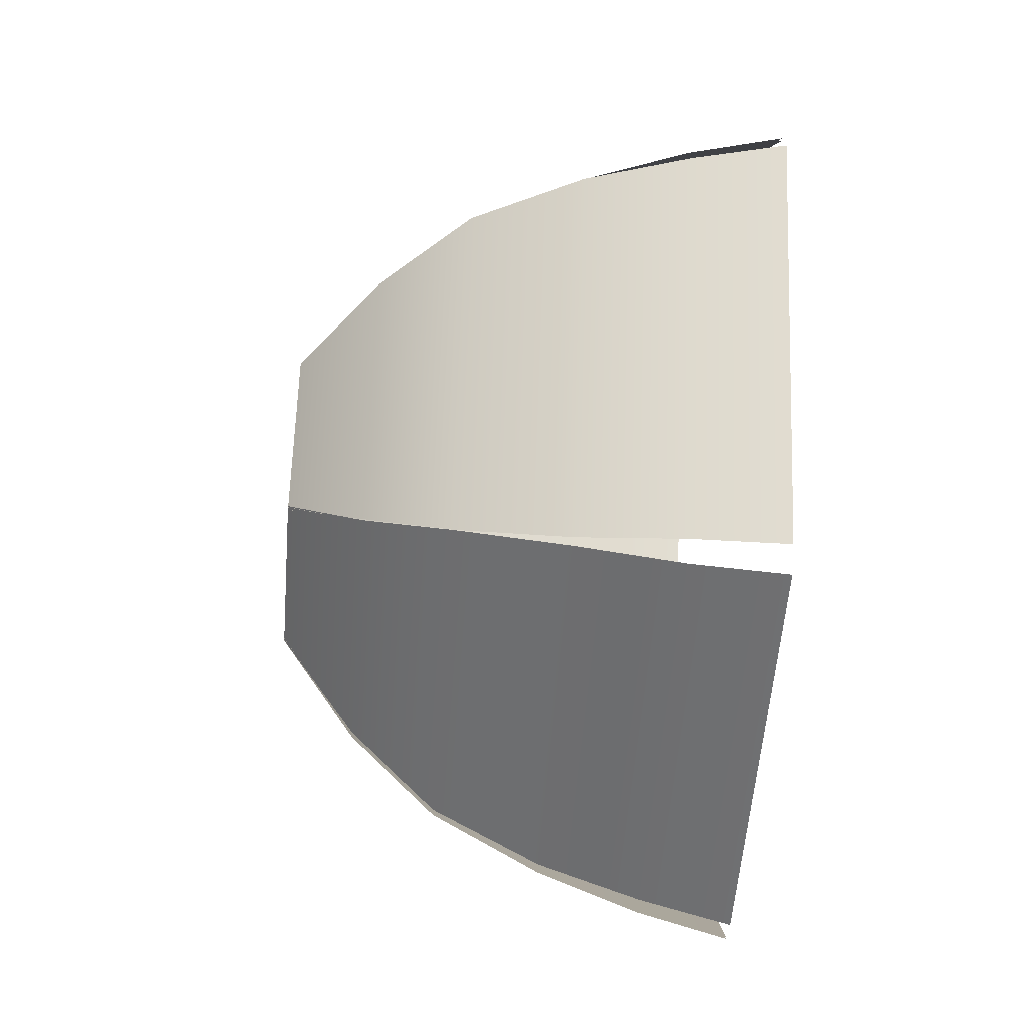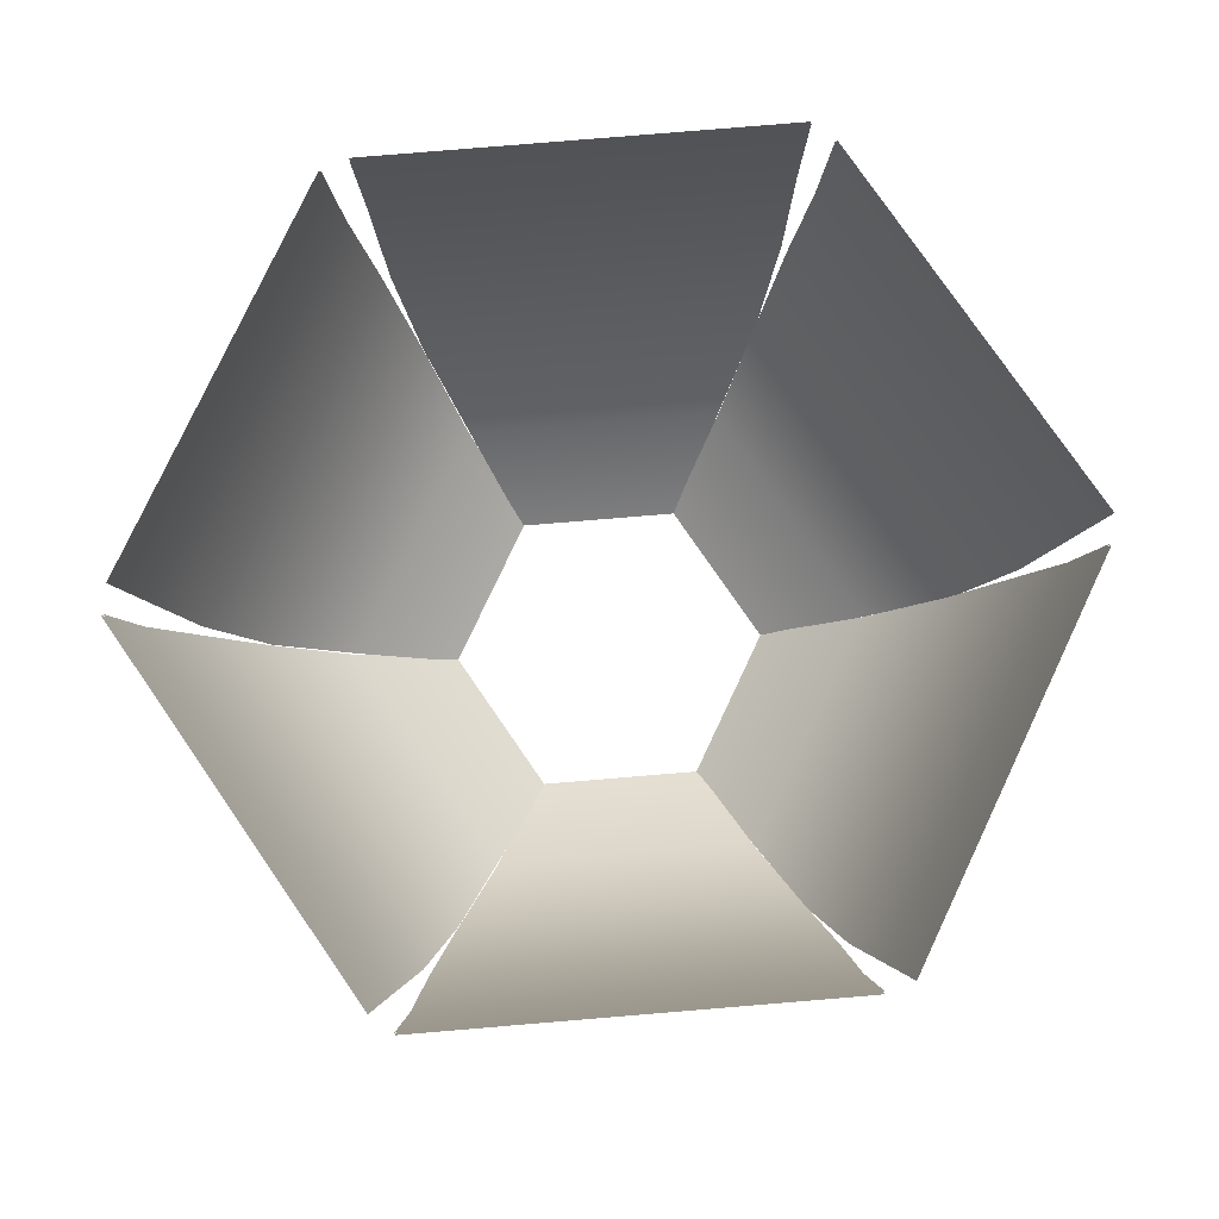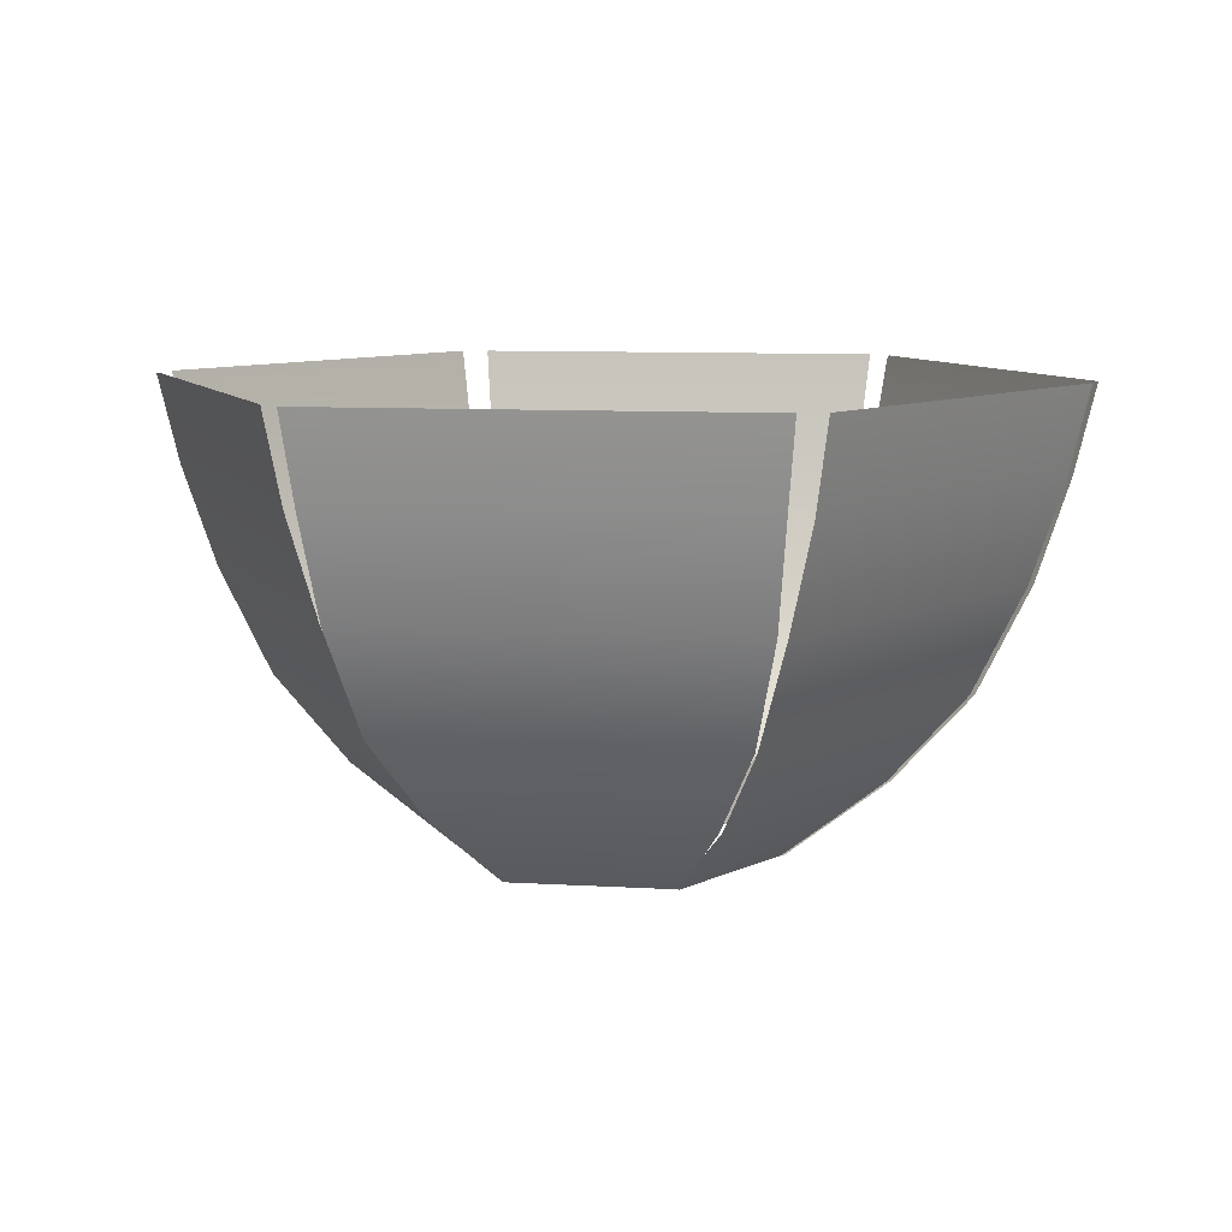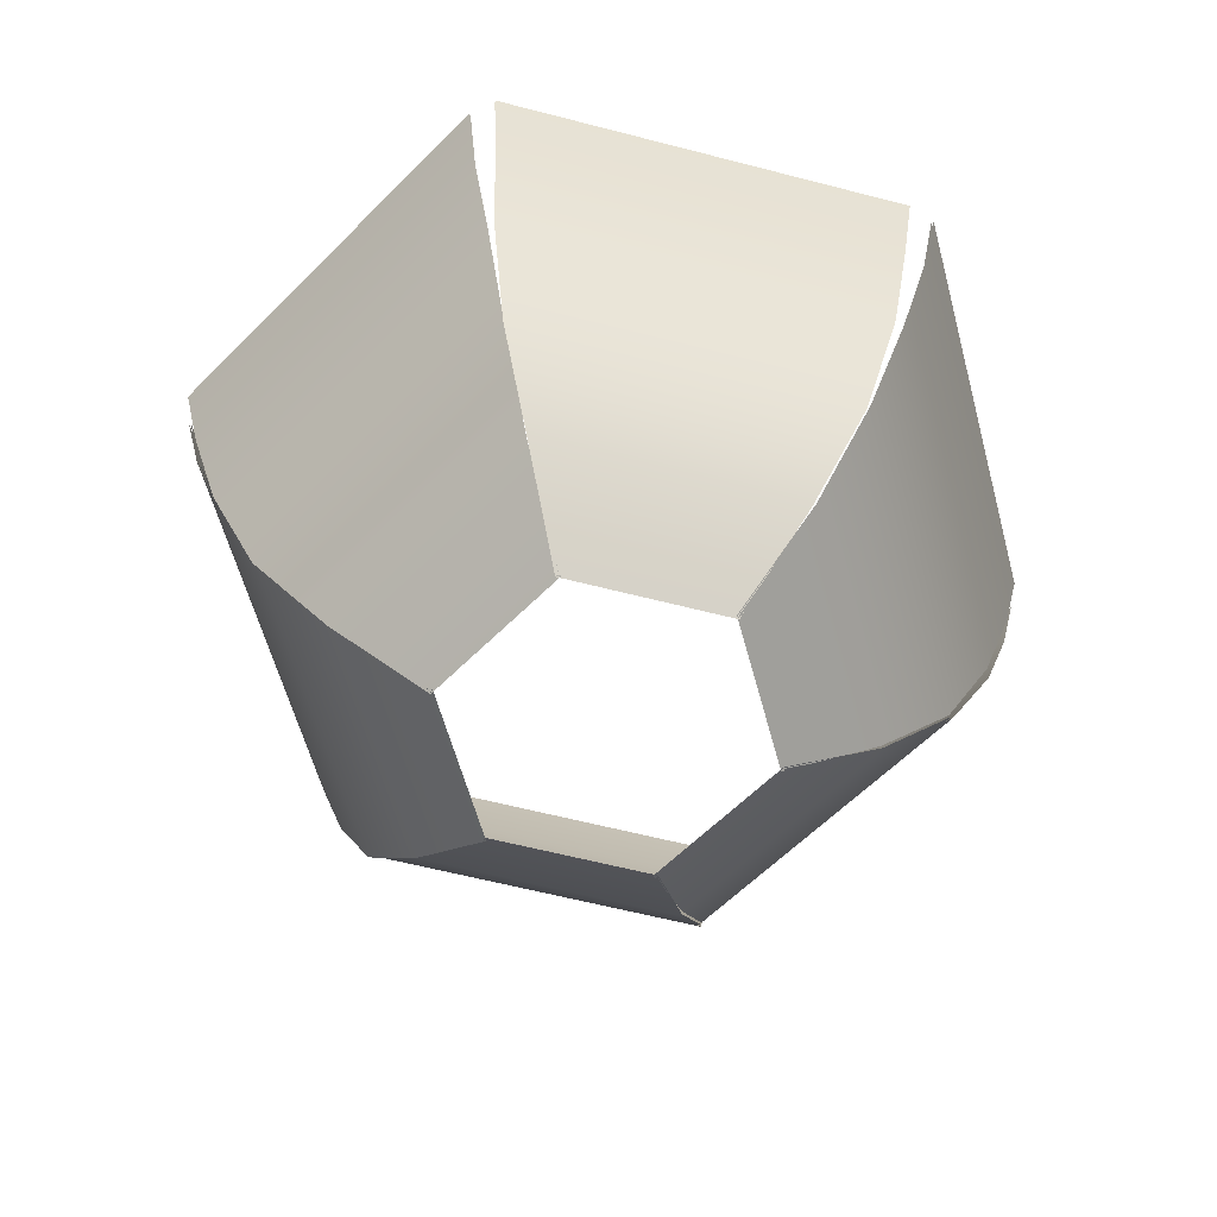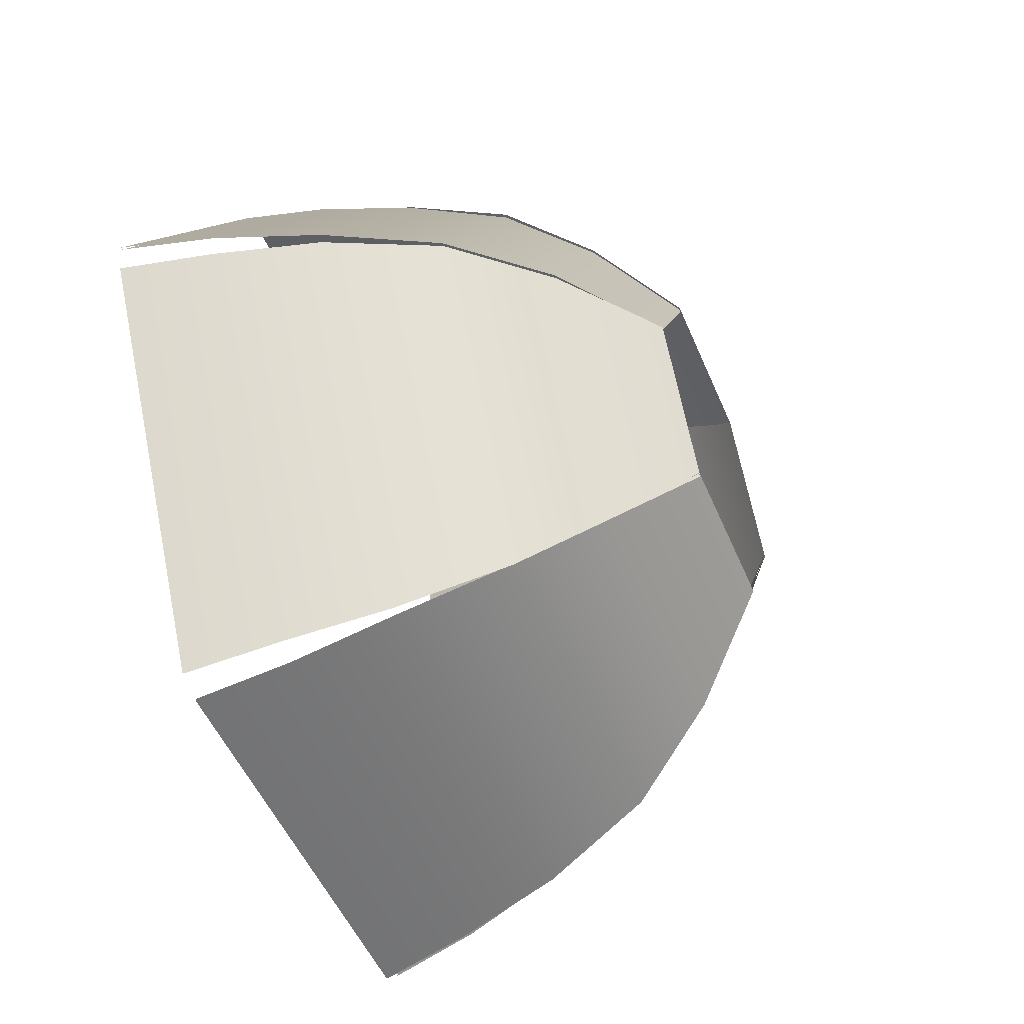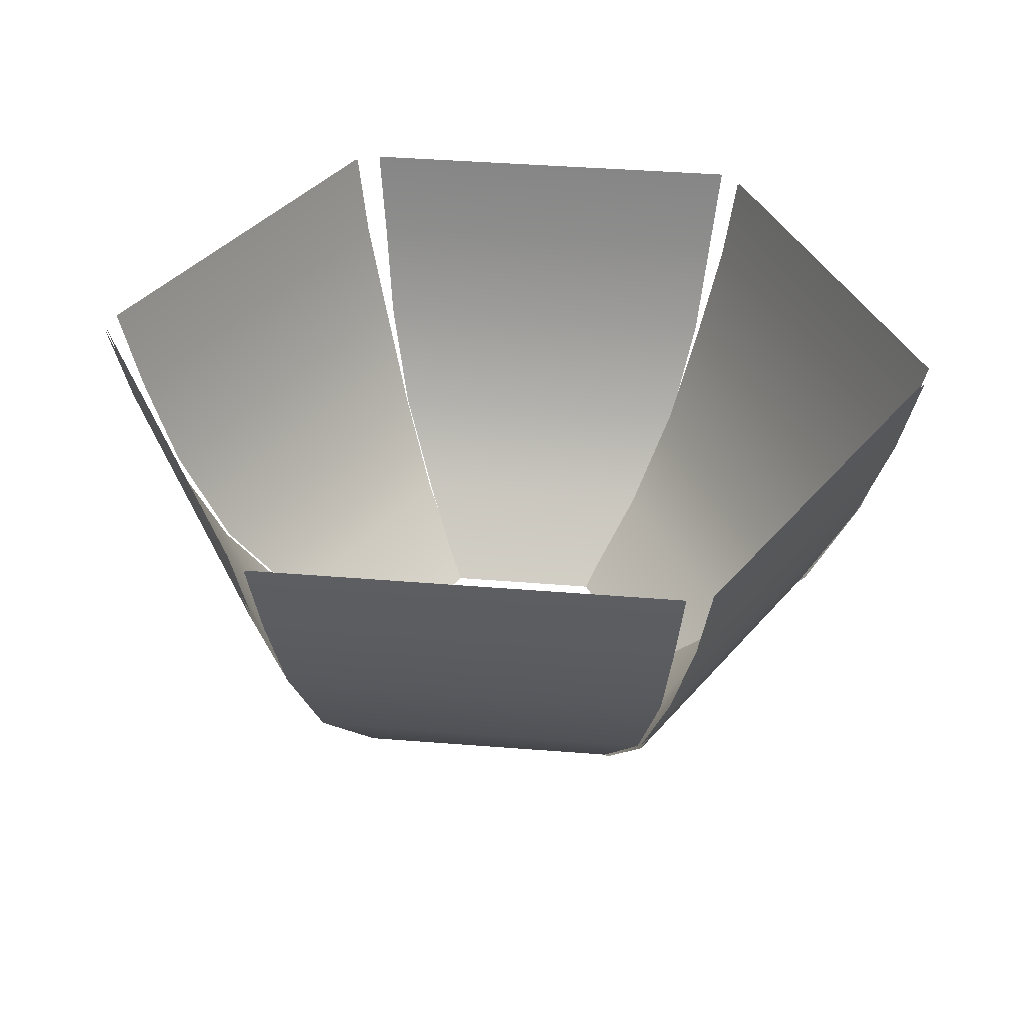
<metadata>
{"format":"obj","ext":"obj","renderer":"f3d","projection":"perspective","resolution":1024,"background":"white","views":[{"elev":-54.6,"azim":-94.4,"up":"+Y"},{"elev":79.9,"azim":-6.0,"up":"+Z"},{"elev":9.2,"azim":127.6,"up":"+Z"},{"elev":-61.5,"azim":-136.0,"up":"+Z"},{"elev":-52.0,"azim":112.3,"up":"+Y"},{"elev":39.4,"azim":124.6,"up":"+Z"}]}
</metadata>
<code>
g 3D_Coral_007_ani002
v -0.05044 -0.08356 -2.861e-08
v -0.09814 0.003497 -2.861e-08
v -0.1585 0.003968 0.04577
v -0.08298 -0.1324 0.04577
v -0.205 0.006377 0.09741
v -0.1076 -0.1714 0.09741
v -0.2364 0.005105 0.161
v -0.1259 -0.1966 0.161
v -0.2562 0.001512 0.2213
v -0.1398 -0.2109 0.2213
v -0.269 0.0005198 0.2745
v -0.1477 -0.2208 0.2745
v -0.04934 -0.08292 -2.861e-08
v -0.1574 0.004605 0.04577
v -0.09704 0.004134 -2.861e-08
v -0.08187 -0.1318 0.04577
v -0.2039 0.007014 0.09741
v -0.1065 -0.1708 0.09741
v -0.2353 0.005741 0.161
v -0.1248 -0.1959 0.161
v -0.2551 0.002148 0.2213
v -0.1387 -0.2102 0.2213
v -0.2679 0.001156 0.2745
v -0.1466 -0.2201 0.2745
v -0.09758 0.001907 -2.861e-08
v -0.04604 0.08674 -2.861e-08
v -0.0758 0.1392 0.04577
v -0.1562 0.00564 0.04577
v -0.09698 0.1807 0.09741
v -0.2022 0.007495 0.09741
v -0.1138 0.2072 0.161
v -0.2332 0.01071 0.161
v -0.1268 0.2227 0.2213
v -0.2525 0.01568 0.2213
v -0.134 0.2332 0.2745
v -0.265 0.01753 0.2745
v -0.09648 0.00127 -2.861e-08
v -0.0747 0.1386 0.04577
v -0.04494 0.08611 -2.861e-08
v -0.1551 0.005004 0.04577
v -0.09588 0.1801 0.09741
v -0.2011 0.006859 0.09741
v -0.1127 0.2066 0.161
v -0.2321 0.01007 0.161
v -0.1257 0.222 0.2213
v -0.2514 0.01504 0.2213
v -0.1329 0.2325 0.2745
v -0.2639 0.0169 0.2745
v 0.04714 -0.08546 -2.861e-08
v -0.0521 -0.08325 -2.861e-08
v -0.08268 -0.1353 0.04577
v 0.07321 -0.1381 0.04577
v -0.108 -0.1744 0.09741
v 0.09462 -0.1789 0.09741
v -0.1226 -0.2021 0.161
v 0.1073 -0.2073 0.161
v -0.1294 -0.2211 0.2213
v 0.1127 -0.2265 0.2213
v -0.1349 -0.2327 0.2745
v 0.1173 -0.2383 0.2745
v 0.04714 -0.08419 -2.861e-08
v -0.08268 -0.134 0.04577
v -0.0521 -0.08197 -2.861e-08
v 0.07321 -0.1368 0.04577
v -0.108 -0.1731 0.09741
v 0.09462 -0.1776 0.09741
v -0.1226 -0.2009 0.161
v 0.1073 -0.206 0.161
v -0.1294 -0.2199 0.2213
v 0.1127 -0.2253 0.2213
v -0.1349 -0.2314 0.2745
v 0.1173 -0.237 0.2745
v 0.09758 -0.001907 -2.861e-08
v 0.04604 -0.08674 -2.861e-08
v 0.0758 -0.1392 0.04577
v 0.1562 -0.00564 0.04577
v 0.09698 -0.1807 0.09741
v 0.2022 -0.007495 0.09741
v 0.1138 -0.2072 0.161
v 0.2332 -0.01071 0.161
v 0.1268 -0.2227 0.2213
v 0.2525 -0.01568 0.2213
v 0.134 -0.2332 0.2745
v 0.265 -0.01753 0.2745
v 0.09648 -0.00127 -2.861e-08
v 0.0747 -0.1386 0.04577
v 0.04494 -0.08611 -2.861e-08
v 0.1551 -0.005004 0.04577
v 0.09588 -0.1801 0.09741
v 0.2011 -0.006859 0.09741
v 0.1127 -0.2066 0.161
v 0.2321 -0.01007 0.161
v 0.1257 -0.222 0.2213
v 0.2514 -0.01504 0.2213
v 0.1329 -0.2325 0.2745
v 0.2639 -0.0169 0.2745
v 0.05044 0.08356 -2.861e-08
v 0.09814 -0.003497 -2.861e-08
v 0.1585 -0.003968 0.04577
v 0.08298 0.1324 0.04577
v 0.205 -0.006377 0.09741
v 0.1076 0.1714 0.09741
v 0.2364 -0.005105 0.161
v 0.1259 0.1966 0.161
v 0.2562 -0.001512 0.2213
v 0.1398 0.2109 0.2213
v 0.269 -0.0005197 0.2745
v 0.1477 0.2208 0.2745
v 0.04934 0.08292 -2.861e-08
v 0.1574 -0.004605 0.04577
v 0.09704 -0.004134 -2.861e-08
v 0.08187 0.1318 0.04577
v 0.2039 -0.007014 0.09741
v 0.1065 0.1708 0.09741
v 0.2353 -0.005741 0.161
v 0.1248 0.1959 0.161
v 0.2551 -0.002148 0.2213
v 0.1387 0.2102 0.2213
v 0.2679 -0.001156 0.2745
v 0.1466 0.2201 0.2745
v -0.04714 0.08546 -2.861e-08
v 0.0521 0.08325 -2.861e-08
v 0.08268 0.1353 0.04577
v -0.07321 0.1381 0.04577
v 0.108 0.1744 0.09741
v -0.09462 0.1789 0.09741
v 0.1226 0.2021 0.161
v -0.1073 0.2073 0.161
v 0.1294 0.2211 0.2213
v -0.1127 0.2265 0.2213
v 0.1349 0.2327 0.2745
v -0.1173 0.2383 0.2745
v -0.04714 0.08419 -2.861e-08
v 0.08268 0.134 0.04577
v 0.0521 0.08197 -2.861e-08
v -0.07321 0.1368 0.04577
v 0.108 0.1731 0.09741
v -0.09462 0.1776 0.09741
v 0.1226 0.2009 0.161
v -0.1073 0.206 0.161
v 0.1294 0.2199 0.2213
v -0.1127 0.2253 0.2213
v 0.1349 0.2314 0.2745
v -0.1173 0.237 0.2745
g 3D_Coral_007_ani002_0
f 3 2 1
f 4 3 1
f 5 3 4
f 6 5 4
f 7 5 6
f 8 7 6
f 9 7 8
f 10 9 8
f 11 9 10
f 12 11 10
f 15 14 13
f 14 16 13
f 14 17 16
f 17 18 16
f 17 19 18
f 19 20 18
f 19 21 20
f 21 22 20
f 21 23 22
f 23 24 22
f 27 26 25
f 28 27 25
f 29 27 28
f 30 29 28
f 31 29 30
f 32 31 30
f 33 31 32
f 34 33 32
f 35 33 34
f 36 35 34
f 39 38 37
f 38 40 37
f 38 41 40
f 41 42 40
f 41 43 42
f 43 44 42
f 43 45 44
f 45 46 44
f 45 47 46
f 47 48 46
f 51 50 49
f 52 51 49
f 53 51 52
f 54 53 52
f 55 53 54
f 56 55 54
f 57 55 56
f 58 57 56
f 59 57 58
f 60 59 58
f 63 62 61
f 62 64 61
f 62 65 64
f 65 66 64
f 65 67 66
f 67 68 66
f 67 69 68
f 69 70 68
f 69 71 70
f 71 72 70
f 75 74 73
f 76 75 73
f 77 75 76
f 78 77 76
f 79 77 78
f 80 79 78
f 81 79 80
f 82 81 80
f 83 81 82
f 84 83 82
f 87 86 85
f 86 88 85
f 86 89 88
f 89 90 88
f 89 91 90
f 91 92 90
f 91 93 92
f 93 94 92
f 93 95 94
f 95 96 94
f 99 98 97
f 100 99 97
f 101 99 100
f 102 101 100
f 103 101 102
f 104 103 102
f 105 103 104
f 106 105 104
f 107 105 106
f 108 107 106
f 111 110 109
f 110 112 109
f 110 113 112
f 113 114 112
f 113 115 114
f 115 116 114
f 115 117 116
f 117 118 116
f 117 119 118
f 119 120 118
f 123 122 121
f 124 123 121
f 125 123 124
f 126 125 124
f 127 125 126
f 128 127 126
f 129 127 128
f 130 129 128
f 131 129 130
f 132 131 130
f 135 134 133
f 134 136 133
f 134 137 136
f 137 138 136
f 137 139 138
f 139 140 138
f 139 141 140
f 141 142 140
f 141 143 142
f 143 144 142

</code>
